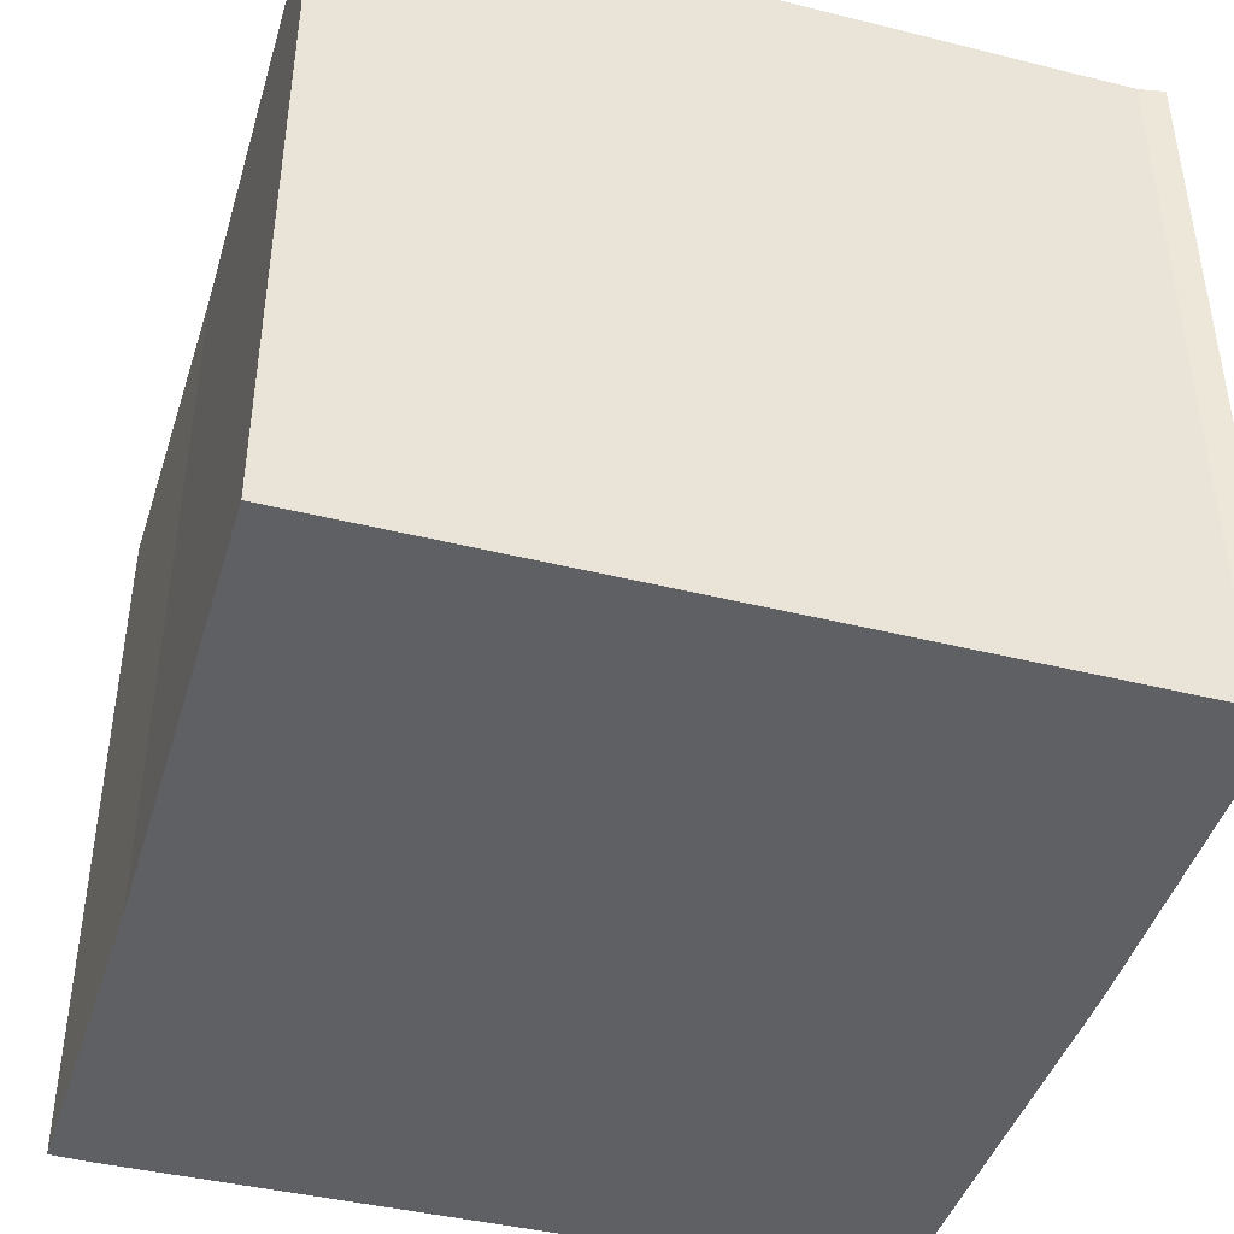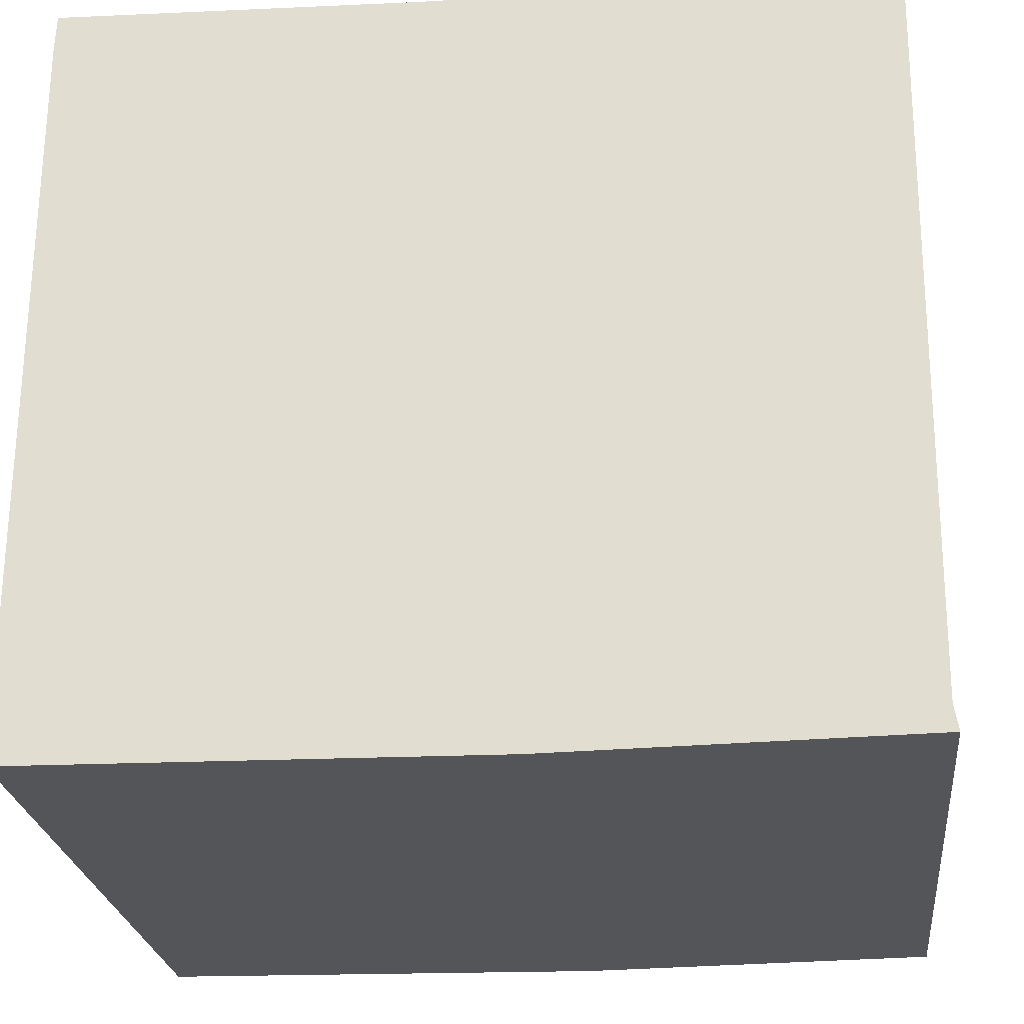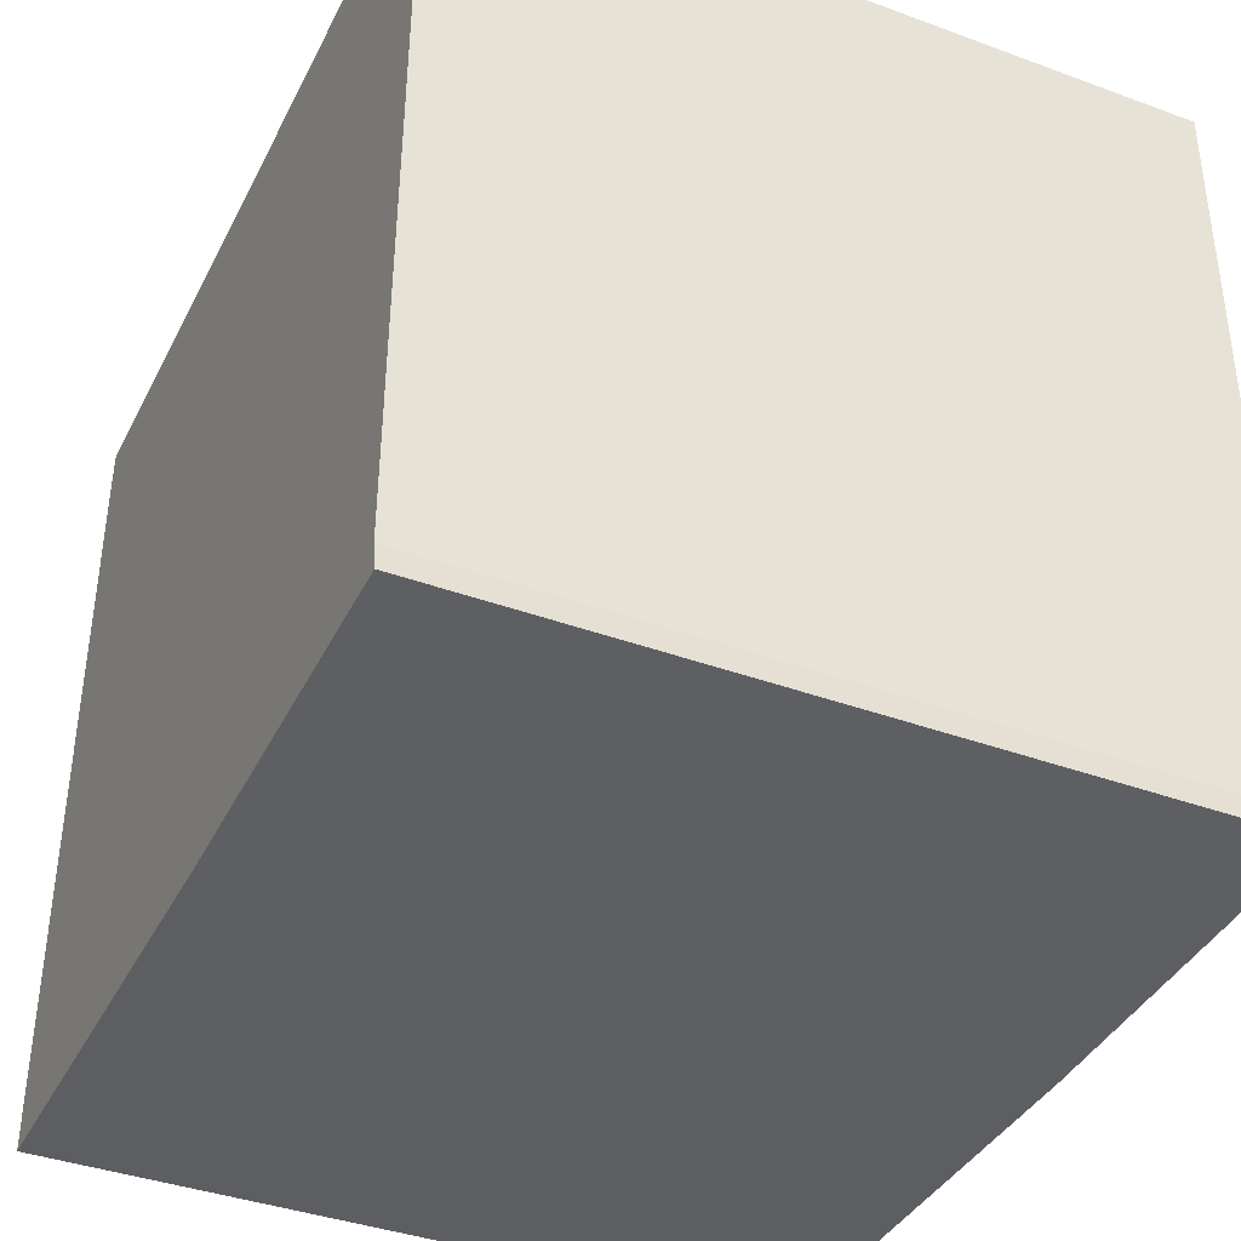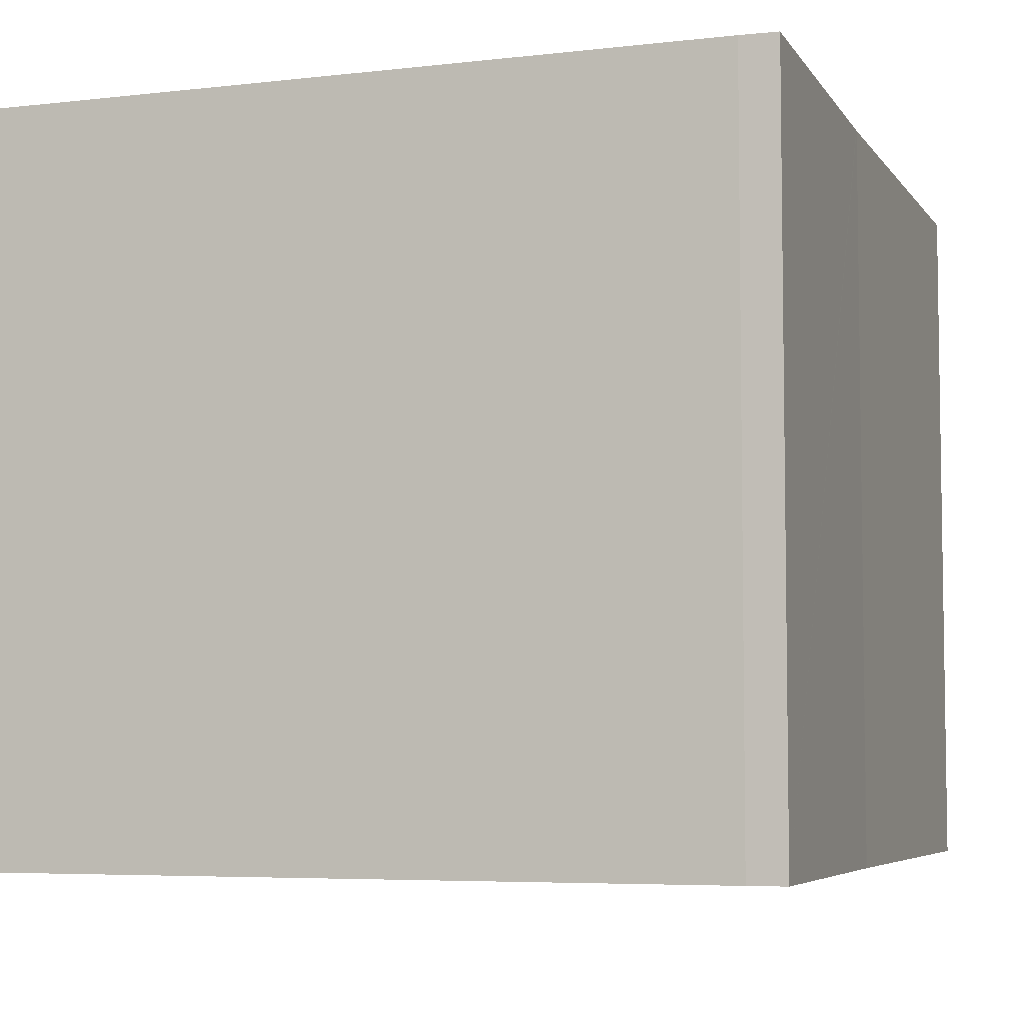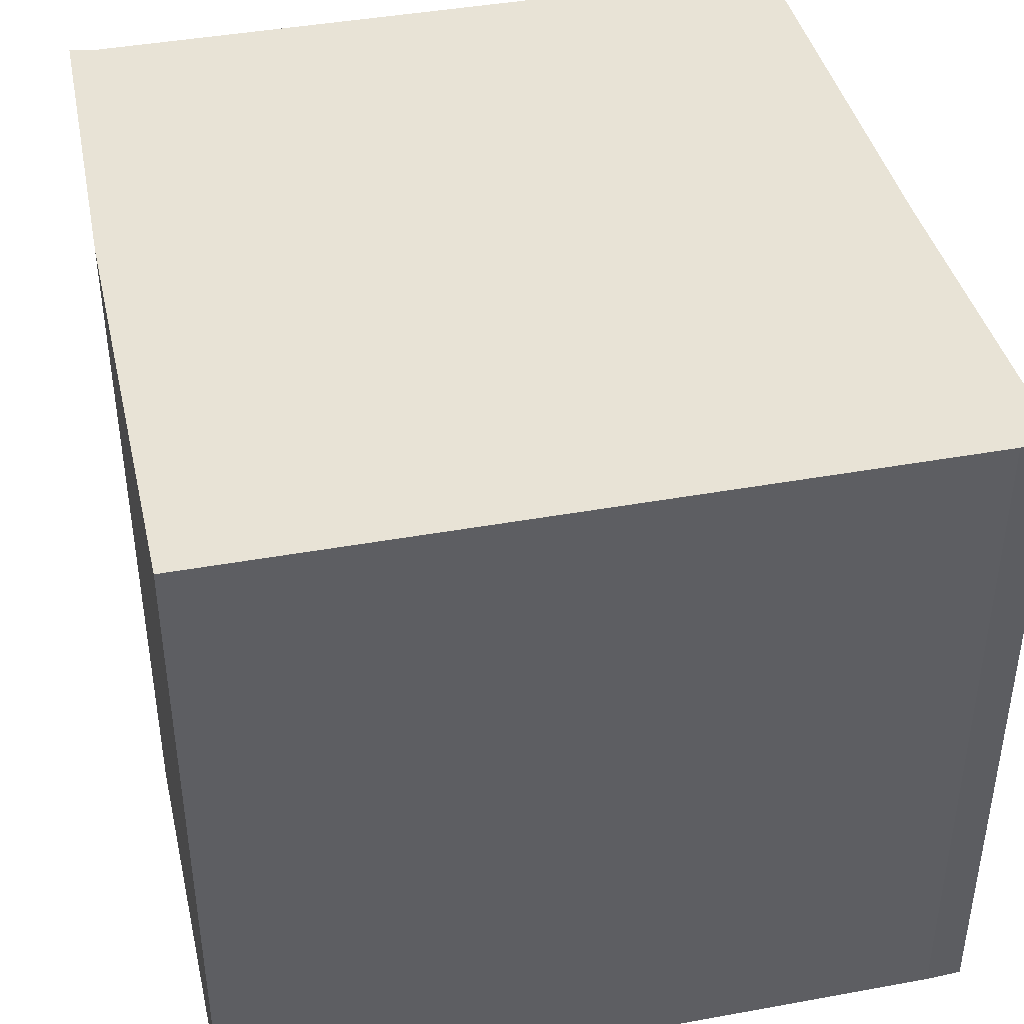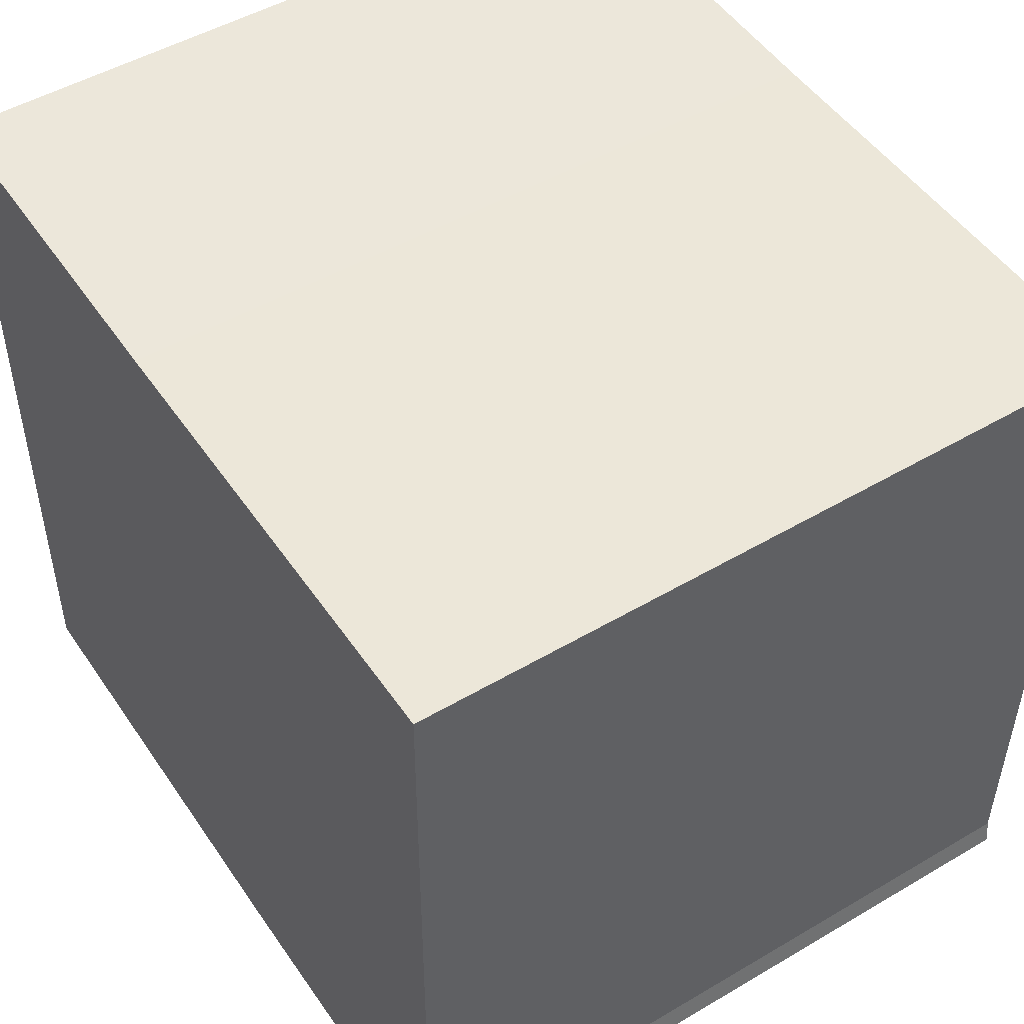
<metadata>
{"format":"obj","ext":"obj","renderer":"f3d","projection":"perspective","resolution":1024,"background":"white","views":[{"elev":-43.0,"azim":74.1,"up":"+Y"},{"elev":-24.7,"azim":6.3,"up":"+Z"},{"elev":-39.2,"azim":65.4,"up":"+Z"},{"elev":-5.6,"azim":-70.2,"up":"+Y"},{"elev":41.4,"azim":-102.2,"up":"+Y"},{"elev":49.2,"azim":56.9,"up":"+Z"}]}
</metadata>
<code>
v  15.38 13.48 9.049
v  6.746 13.48 14.27
v  15.43 13.48 14.2
v  6.692 13.48 14.27
v  0.702 13.48 14.43
v  15.3 13.48 0.462
v  0.081 13.48 14.45
v  0.08 13.48 14.43
v  0.05 13.48 13.77
v  0.033 13.48 9.049
v  0 13.48 8.252e-16
v  15.39 13.48 -0.018
v  8.613 13.48 -0.121
v  0 0 0
v  0.05 -8.429e-16 13.77
v  0.033 -5.541e-16 9.049
v  0.08 -8.836e-16 14.43
v  0.081 -8.846e-16 14.45
v  6.692 -8.738e-16 14.27
v  6.746 -8.737e-16 14.27
v  0.702 -8.836e-16 14.43
v  15.43 -8.693e-16 14.2
v  15.3 -2.829e-17 0.462
v  15.38 -5.541e-16 9.049
v  15.39 1.102e-18 -0.018
v  8.613 7.409e-18 -0.121
g defaultobject
f 1 2 3
f 2 1 4
f 4 1 5
f 5 1 6
f 5 6 7
f 7 6 8
f 8 6 9
f 9 6 10
f 10 6 11
f 11 6 12
f 11 12 13
f 14 10 11
f 10 14 9
f 9 14 15
f 15 14 16
f 15 8 9
f 8 15 17
f 17 7 8
f 7 17 18
f 18 5 7
f 5 18 4
f 4 18 2
f 2 18 19
f 2 19 20
f 19 18 21
f 20 3 2
f 3 20 22
f 22 1 3
f 1 22 6
f 6 22 23
f 23 22 24
f 23 12 6
f 12 23 25
f 26 11 13
f 11 26 14
f 25 13 12
f 13 25 26
f 23 26 25
f 26 23 24
f 26 24 22
f 26 22 20
f 26 20 14
f 14 20 19
f 14 19 21
f 14 21 18
f 14 18 16
f 16 18 15
f 15 18 17

</code>
